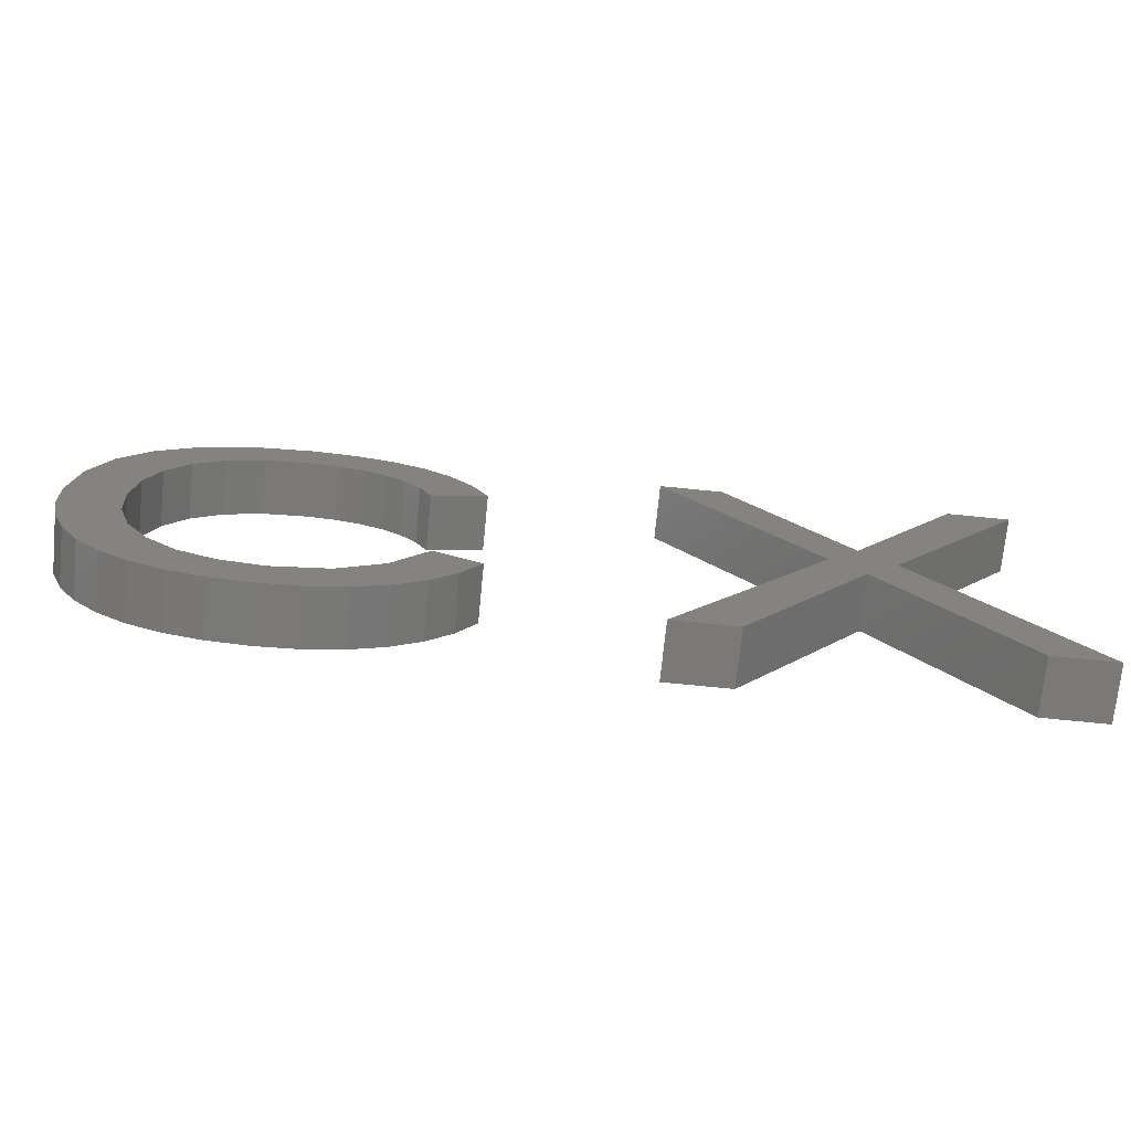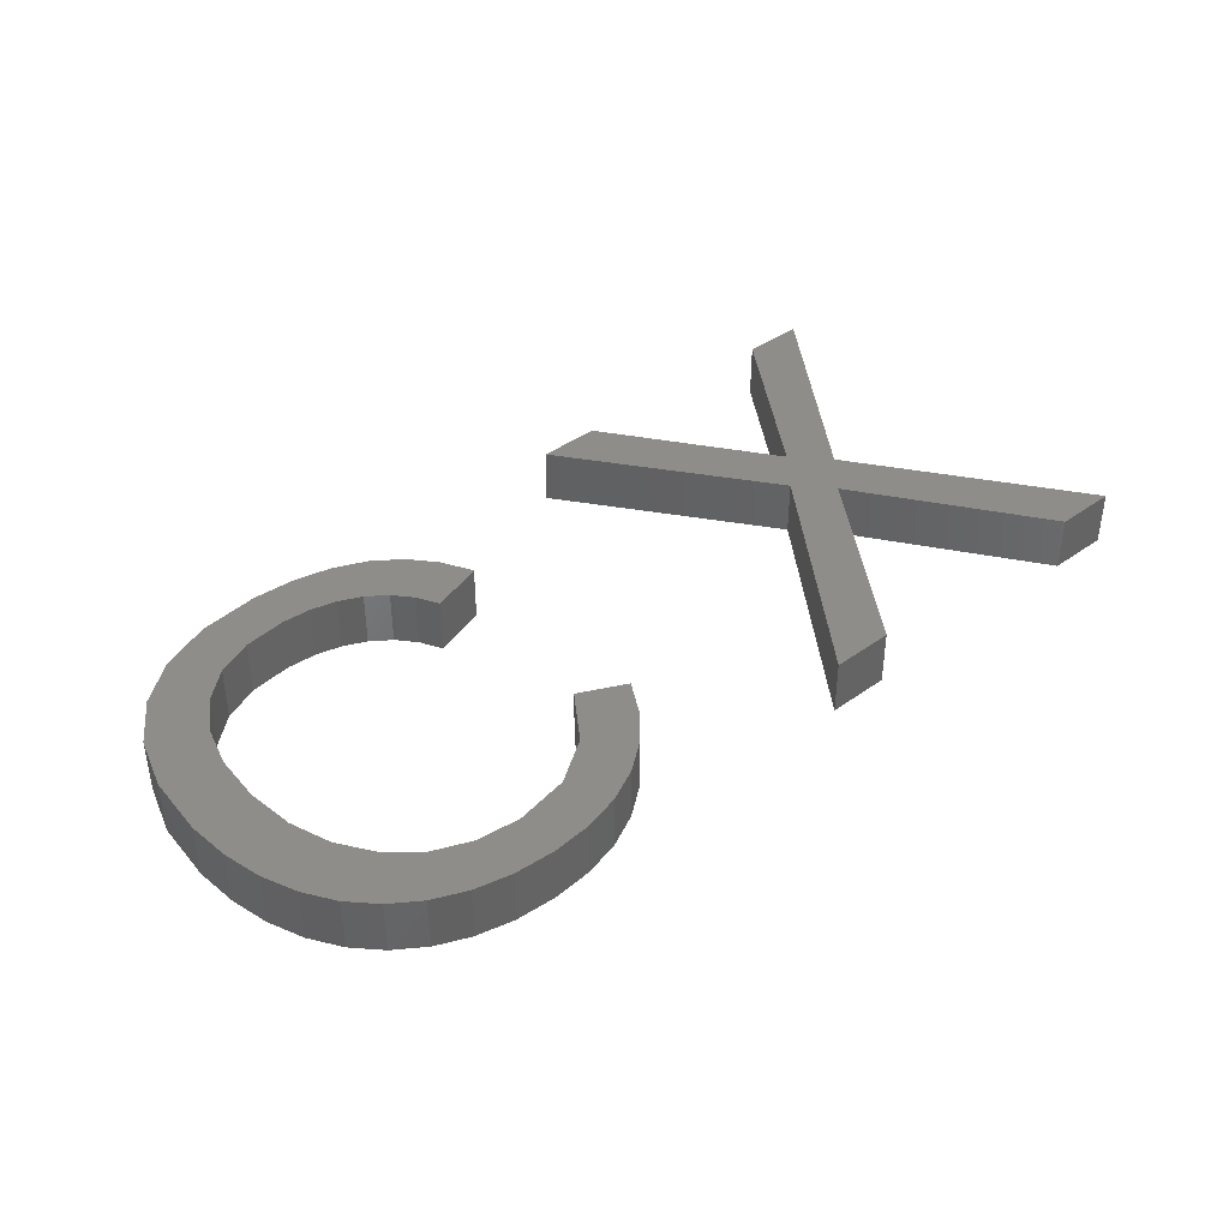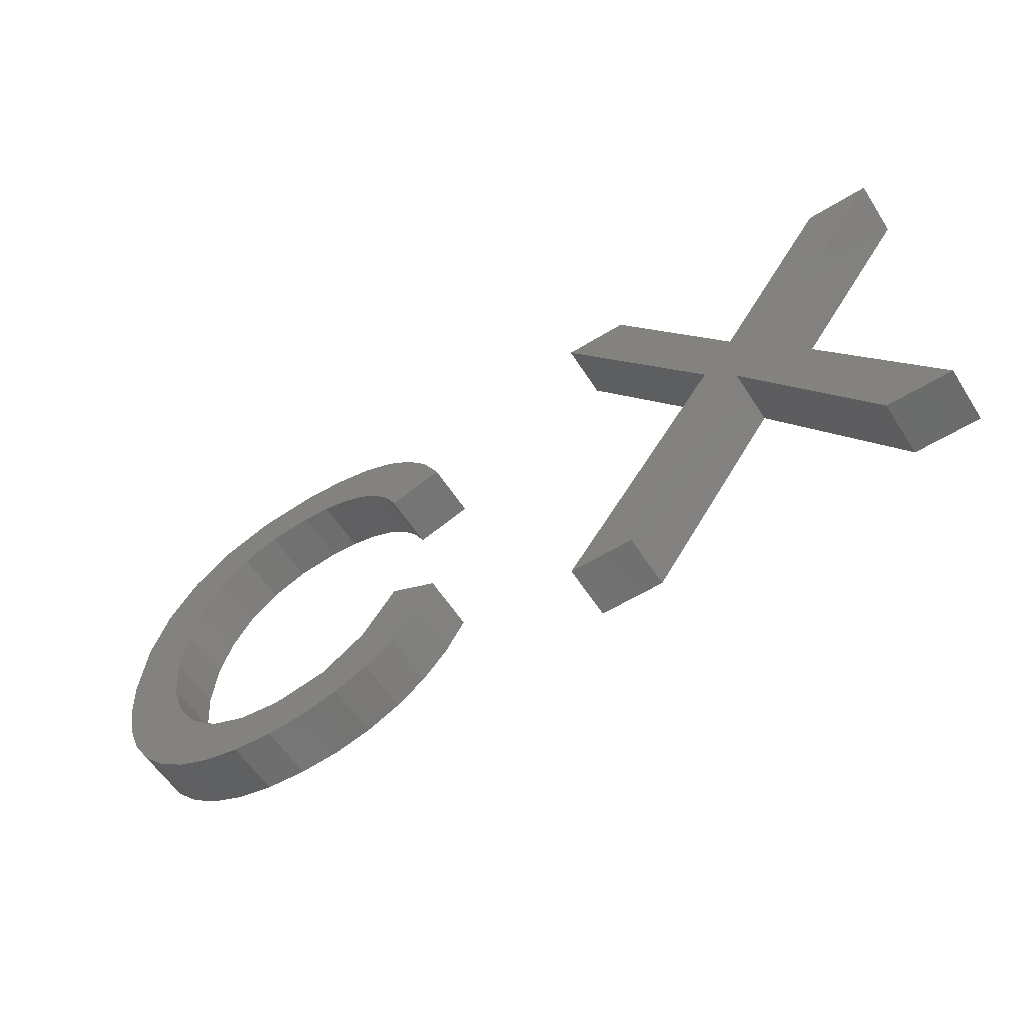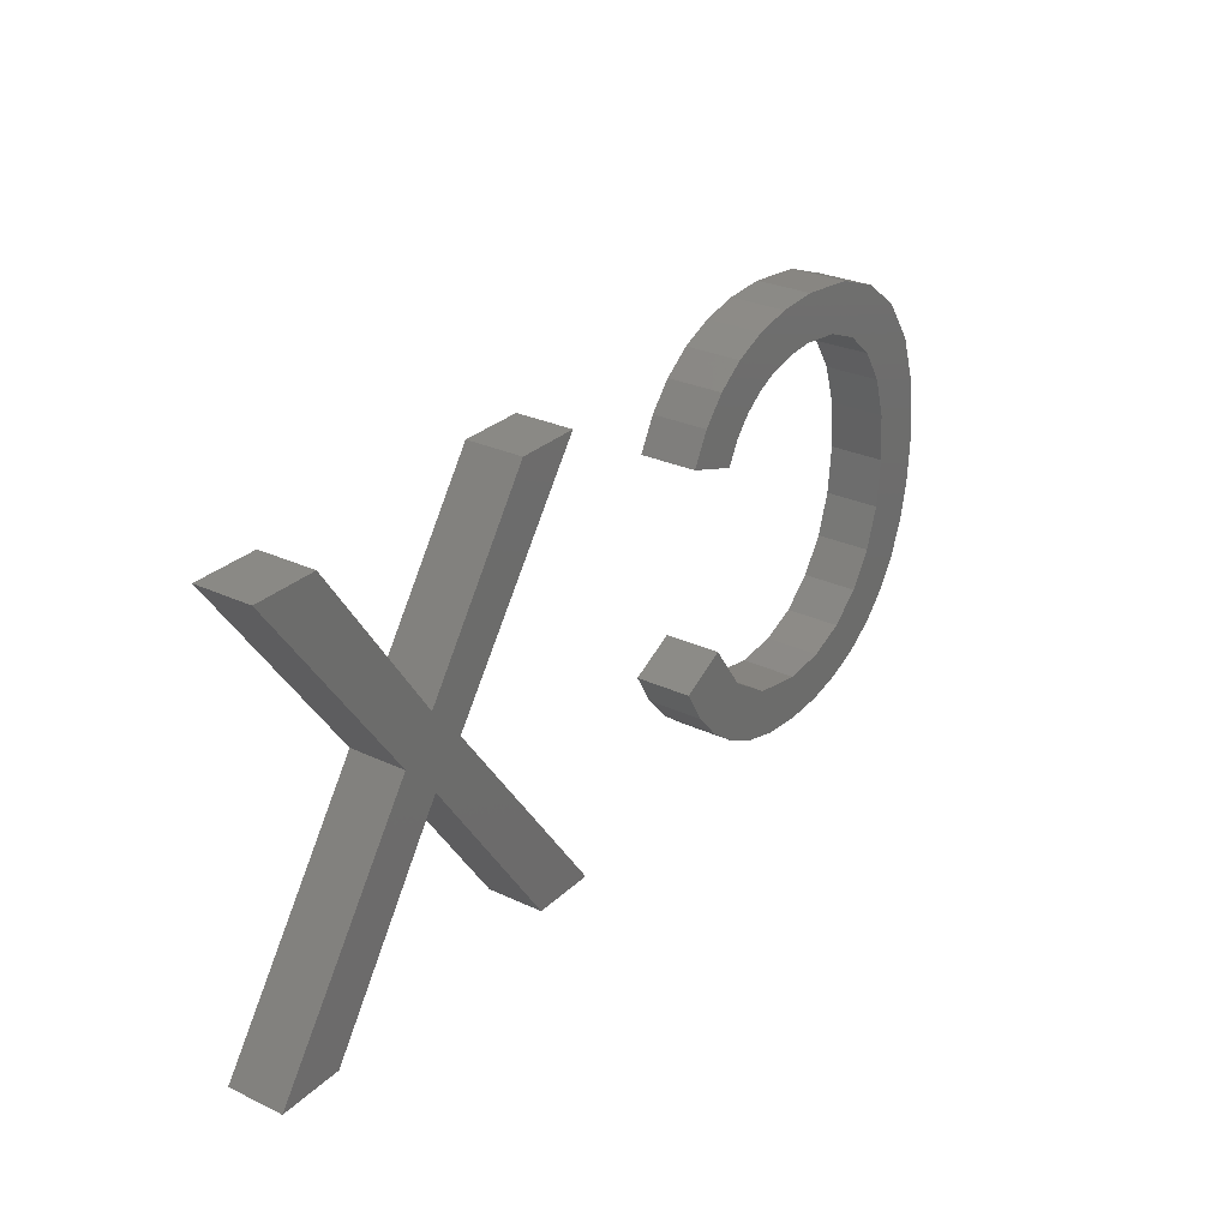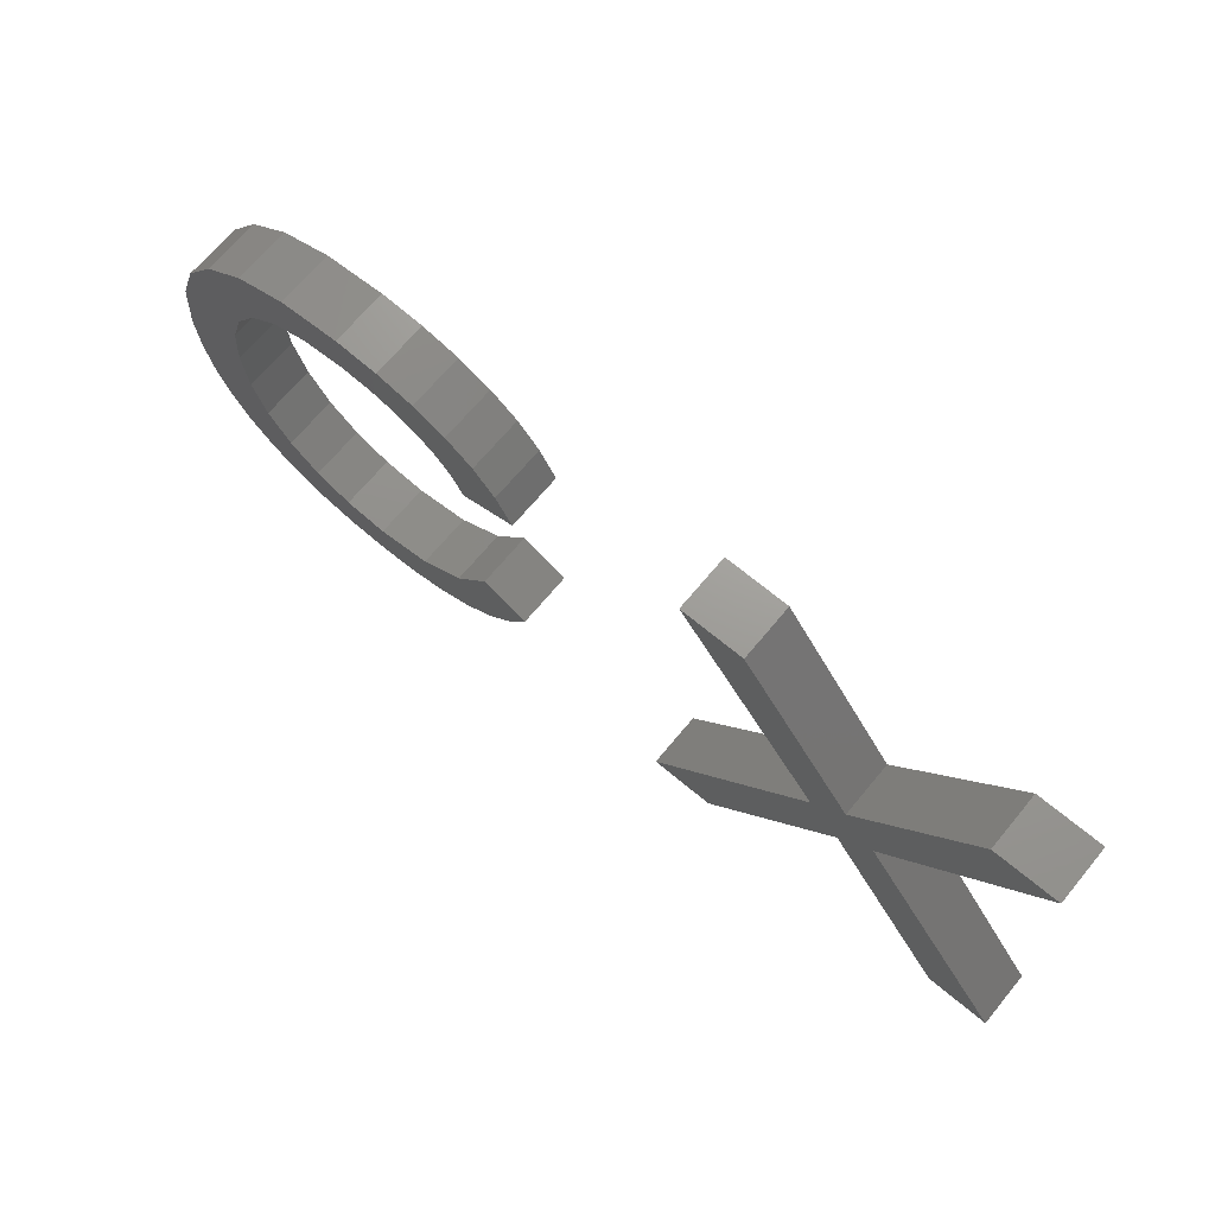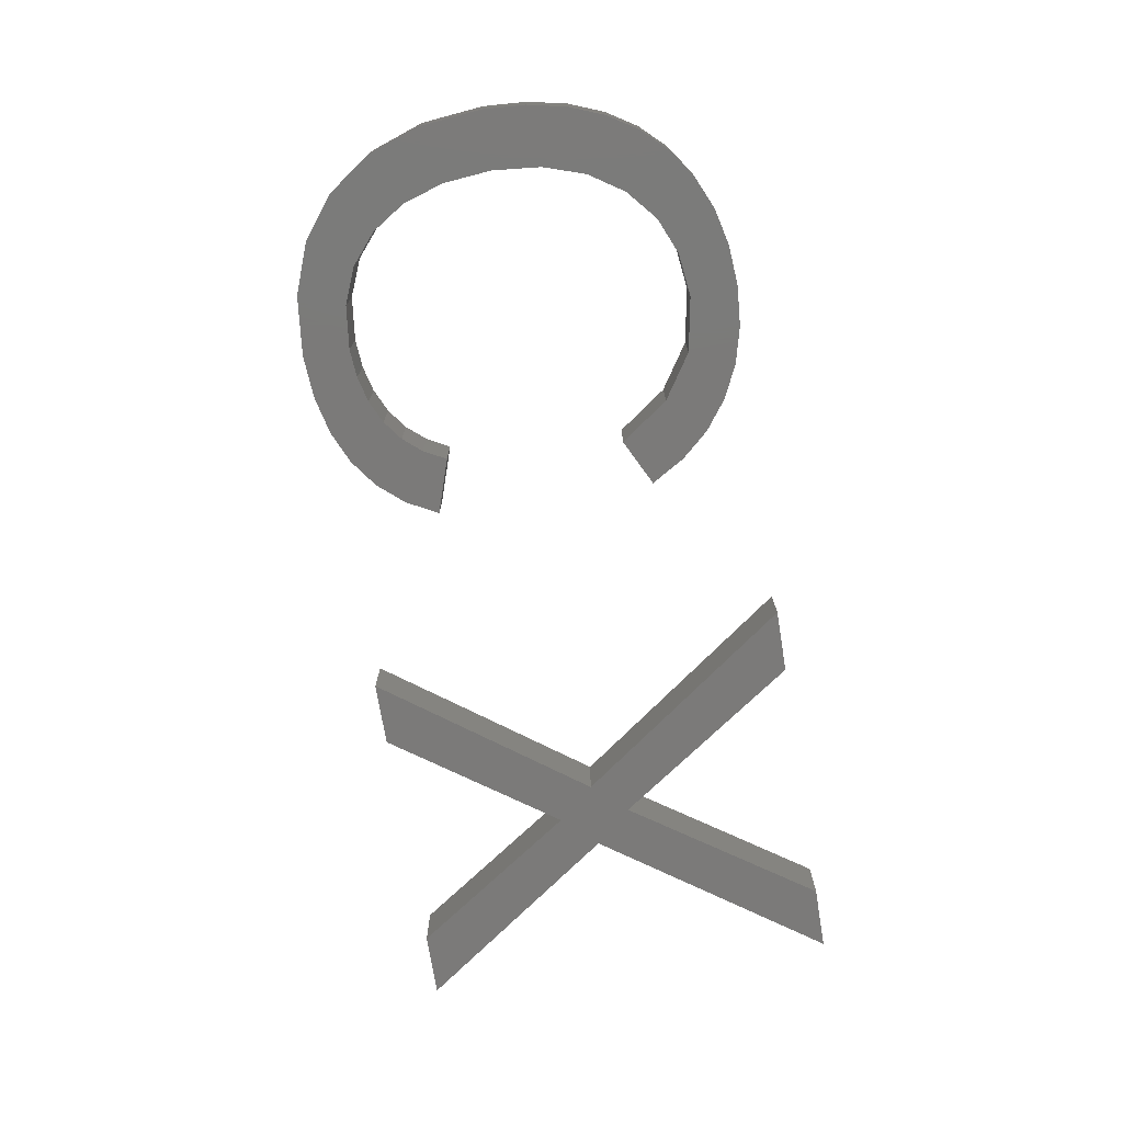
<metadata>
{"format":"stl","ext":"stl","renderer":"f3d","projection":"perspective","resolution":1024,"background":"white","views":[{"elev":-72.6,"azim":-5.7,"up":"+Y"},{"elev":40.0,"azim":-41.6,"up":"+Z"},{"elev":-58.3,"azim":32.5,"up":"+Y"},{"elev":28.1,"azim":125.5,"up":"+Y"},{"elev":69.2,"azim":39.8,"up":"+Y"},{"elev":-73.6,"azim":-80.7,"up":"+Z"}]}
</metadata>
<code>
# stl→obj: 124 verts, 240 faces
v 22.5 7.622 2
v 20.27 7.915 2
v 21.52 9.672 2
v 21.62 6.624 2
v 20.56 5.835 2
v 34.66 12.95 2
v 31.15 5 2
v 28.86 5 2
v 23.22 8.829 2
v 18.04 4.922 2
v 18.66 6.861 2
v 19.36 5.264 2
v 16.69 6.51 2
v 16.59 4.808 2
v 15.12 4.914 2
v 15.13 6.699 2
v 12.59 5.765 2
v 11.55 6.494 2
v 13.8 7.266 2
v 10.02 8.501 2
v 11.89 9.468 2
v 10.69 7.406 2
v 9.523 9.76 2
v 9.228 11.16 2
v 11.4 10.97 2
v 9.13 12.71 2
v 11.23 12.71 2
v 9.35 14.97 2
v 11.39 14.47 2
v 10.01 16.87 2
v 11.86 15.95 2
v 11.11 18.42 2
v 12.65 17.17 2
v 12.59 19.57 2
v 13.71 18.07 2
v 14.42 20.26 2
v 15.03 18.62 2
v 16.58 20.49 2
v 16.6 18.8 2
v 18.12 20.38 2
v 18.57 18.48 2
v 17.63 18.72 2
v 19.48 20.07 2
v 19.4 18.1 2
v 20.66 19.54 2
v 20.12 17.56 2
v 21.66 18.8 2
v 20.69 16.89 2
v 22.47 17.86 2
v 21.11 16.07 2
v 23.08 16.72 2
v 35.82 11.69 2
v 42.24 20.3 2
v 37.02 13.02 2
v 39.95 20.3 2
v 12.71 8.212 2
v 13.78 5.233 2
v 35.83 14.29 2
v 29.3 20.3 2
v 31.59 20.3 2
v 40.39 5 2
v 42.68 5 2
v 21.52 9.672 4
v 20.27 7.915 4
v 22.5 7.622 4
v 20.56 5.835 4
v 21.62 6.624 4
v 28.86 5 4
v 31.15 5 4
v 34.66 12.95 4
v 23.22 8.829 4
v 19.36 5.264 4
v 18.66 6.861 4
v 18.04 4.922 4
v 16.69 6.51 4
v 16.59 4.808 4
v 15.13 6.699 4
v 15.12 4.914 4
v 13.8 7.266 4
v 11.55 6.494 4
v 12.59 5.765 4
v 10.69 7.406 4
v 11.89 9.468 4
v 10.02 8.501 4
v 9.523 9.76 4
v 11.4 10.97 4
v 9.228 11.16 4
v 11.23 12.71 4
v 9.13 12.71 4
v 11.39 14.47 4
v 9.35 14.97 4
v 11.86 15.95 4
v 10.01 16.87 4
v 12.65 17.17 4
v 11.11 18.42 4
v 13.71 18.07 4
v 12.59 19.57 4
v 14.42 20.26 4
v 16.6 18.8 4
v 16.58 20.49 4
v 15.03 18.62 4
v 17.63 18.72 4
v 18.57 18.48 4
v 18.12 20.38 4
v 19.4 18.1 4
v 19.48 20.07 4
v 20.12 17.56 4
v 20.66 19.54 4
v 20.69 16.89 4
v 21.66 18.8 4
v 22.47 17.86 4
v 21.11 16.07 4
v 23.08 16.72 4
v 35.82 11.69 4
v 39.95 20.3 4
v 37.02 13.02 4
v 42.24 20.3 4
v 12.71 8.212 4
v 13.78 5.233 4
v 35.83 14.29 4
v 31.59 20.3 4
v 29.3 20.3 4
v 42.68 5 4
v 40.39 5 4
f 1 2 3
f 4 5 2
f 4 2 1
f 6 7 8
f 3 9 1
f 10 11 12
f 10 13 11
f 11 5 12
f 2 5 11
f 10 14 13
f 13 15 16
f 17 18 19
f 20 21 22
f 20 23 21
f 23 24 25
f 24 26 27
f 26 28 29
f 28 30 31
f 31 32 33
f 33 34 35
f 35 34 36
f 37 38 39
f 40 41 42
f 43 44 41
f 45 46 44
f 47 48 46
f 47 49 48
f 48 49 50
f 50 49 51
f 6 52 7
f 45 47 46
f 43 45 44
f 53 54 55
f 40 43 41
f 38 40 42
f 39 38 42
f 37 36 38
f 37 35 36
f 33 32 34
f 31 30 32
f 29 28 31
f 27 26 29
f 25 24 27
f 21 23 25
f 22 21 56
f 18 22 56
f 19 18 56
f 57 17 19
f 16 57 19
f 16 15 57
f 13 14 15
f 58 54 6
f 6 59 60
f 61 54 62
f 54 61 52
f 54 58 55
f 52 6 54
f 6 60 58
f 63 64 65
f 64 66 67
f 65 64 67
f 68 69 70
f 65 71 63
f 72 73 74
f 73 75 74
f 72 66 73
f 73 66 64
f 75 76 74
f 77 78 75
f 79 80 81
f 82 83 84
f 83 85 84
f 86 87 85
f 88 89 87
f 90 91 89
f 92 93 91
f 94 95 92
f 96 97 94
f 98 97 96
f 99 100 101
f 102 103 104
f 103 105 106
f 105 107 108
f 107 109 110
f 109 111 110
f 112 111 109
f 113 111 112
f 69 114 70
f 107 110 108
f 105 108 106
f 115 116 117
f 103 106 104
f 102 104 100
f 102 100 99
f 100 98 101
f 98 96 101
f 97 95 94
f 95 93 92
f 92 91 90
f 90 89 88
f 88 87 86
f 86 85 83
f 118 83 82
f 118 82 80
f 118 80 79
f 79 81 119
f 79 119 77
f 119 78 77
f 78 76 75
f 70 116 120
f 121 122 70
f 123 116 124
f 114 124 116
f 115 120 116
f 116 70 114
f 120 121 70
f 12 74 10
f 12 72 74
f 5 72 12
f 5 66 72
f 4 66 5
f 4 67 66
f 1 67 4
f 1 65 67
f 9 65 1
f 9 71 65
f 3 71 9
f 3 63 71
f 2 63 3
f 2 64 63
f 11 64 2
f 11 73 64
f 13 73 11
f 13 75 73
f 16 75 13
f 16 77 75
f 19 77 16
f 19 79 77
f 56 79 19
f 56 118 79
f 21 118 56
f 21 83 118
f 25 83 21
f 25 86 83
f 27 86 25
f 27 88 86
f 29 88 27
f 29 90 88
f 31 90 29
f 31 92 90
f 33 92 31
f 33 94 92
f 35 94 33
f 35 96 94
f 37 96 35
f 37 101 96
f 39 101 37
f 39 99 101
f 42 99 39
f 42 102 99
f 41 102 42
f 41 103 102
f 44 103 41
f 44 105 103
f 46 105 44
f 46 107 105
f 48 107 46
f 48 109 107
f 50 109 48
f 50 112 109
f 51 112 50
f 51 113 112
f 49 113 51
f 49 111 113
f 47 111 49
f 47 110 111
f 45 110 47
f 45 108 110
f 43 108 45
f 43 106 108
f 40 106 43
f 40 104 106
f 38 104 40
f 38 100 104
f 36 100 38
f 36 98 100
f 34 98 36
f 34 97 98
f 32 97 34
f 32 95 97
f 30 95 32
f 30 93 95
f 28 93 30
f 28 91 93
f 26 91 28
f 26 89 91
f 24 89 26
f 24 87 89
f 23 87 24
f 23 85 87
f 20 85 23
f 20 84 85
f 22 84 20
f 22 82 84
f 18 82 22
f 18 80 82
f 17 80 18
f 17 81 80
f 57 81 17
f 57 119 81
f 15 119 57
f 15 78 119
f 14 78 15
f 14 76 78
f 10 76 14
f 10 74 76
f 61 114 52
f 61 124 114
f 62 124 61
f 62 123 124
f 54 123 62
f 54 116 123
f 53 116 54
f 53 117 116
f 55 117 53
f 55 115 117
f 58 115 55
f 58 120 115
f 60 120 58
f 60 121 120
f 59 121 60
f 59 122 121
f 6 122 59
f 6 70 122
f 8 70 6
f 8 68 70
f 7 68 8
f 7 69 68
f 52 69 7
f 52 114 69

</code>
